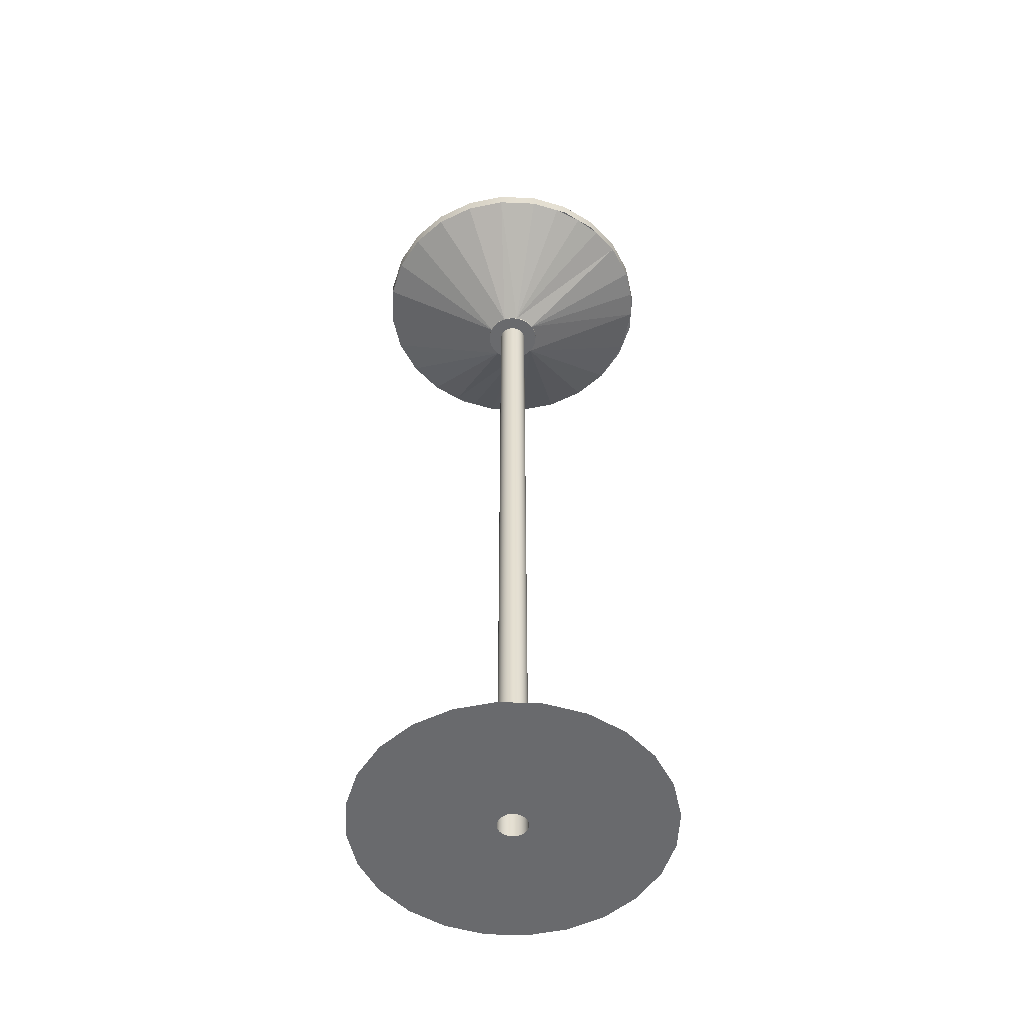
<metadata>
{"format":"obj","ext":"obj","renderer":"f3d","projection":"perspective","resolution":1024,"background":"white","views":[{"elev":-53.0,"azim":117.4,"up":"+Y"}]}
</metadata>
<code>
v 0.1365 -0.668 -0.05265
v 0.1463 -0.668 -0.01587
v 0.1463 -0.668 0.0222
v 0.001731 -0.5984 0.003114
v -0.0871 -0.668 0.1188
v 0.09057 -0.668 -0.1126
v 0.1174 -0.668 0.09194
v -0.01736 -0.668 0.1477
v 0.007127 -0.668 0.01616
v 0.1175 -0.668 -0.08563
v 0.01477 -0.668 -0.002283
v 0.02082 -0.668 -0.1415
v 0.1365 -0.668 0.05898
v 0.0575 -0.668 0.1379
v -0.05413 -0.668 0.1378
v -0.000744 -0.6074 0.02186
v -0.133 -0.668 0.05888
v 0.01032 -0.668 0.01431
v 0.01573 -0.668 0.001277
v 0.01293 -0.668 -0.005474
v 0.0576 -0.668 -0.1316
v -0.1429 -0.668 -0.01598
v -0.05404 -0.668 -0.1317
v 0.09048 -0.668 0.1189
v -0.00576 -0.6077 0.02037
v 0.00357 -0.668 0.01711
v -0.114 -0.668 0.09186
v -0.009749 -0.6074 0.01807
v 0.01293 -0.668 0.01171
v 0.01573 -0.668 0.004961
v 0.01033 -0.668 -0.008081
v -0.003666 -0.668 -0.009928
v -0.1139 -0.668 -0.08572
v -0.01725 -0.668 -0.1415
v 0.02072 -0.668 0.1477
v -0.000114 -0.668 0.01711
v 0.01477 -0.668 0.00852
v 0.007137 -0.668 -0.009924
v -0.006856 -0.668 -0.008087
v -0.000104 -0.668 -0.01088
v -0.133 -0.668 -0.05275
v -0.08701 -0.668 -0.1126
v -0.003675 -0.668 0.01615
v 0.00357 0.1365 0.01711
v 0.01032 0.1365 0.01431
v 0.007127 0.1365 0.01616
v -0.009081 0.1365 0.02919
v -0.000114 0.1365 0.01711
v 0.01293 0.1365 0.01171
v 0.02972 0.1365 -0.000561
v 0.01573 0.1365 0.001277
v -0.01131 0.1365 0.008511
v 0.01477 0.1365 -0.002283
v 0.02414 0.1365 -0.01406
v 0.01573 0.1365 0.004961
v -0.009467 0.1365 0.0117
v -0.01226 0.1365 0.004951
v 0.01293 0.1365 -0.005474
v 0.00358 -0.668 -0.01088
v -0.009462 -0.668 -0.005483
v -0.006865 -0.668 0.01431
v -0.1429 -0.668 0.0221
v -0.01131 -0.668 0.008511
v -0.003675 0.1365 0.01615
v 0.01477 0.1365 0.00852
v -0.006865 0.1365 0.01431
v -0.01226 0.1365 0.001266
v 0.01033 0.1365 -0.008081
v -0.01131 -0.668 -0.002292
v -0.009467 -0.668 0.0117
v -0.01226 -0.668 0.004951
v 0.02412 0.1365 0.02031
v -0.02435 0.1365 0.01391
v -0.02434 0.1365 -0.007698
v 0.02781 0.1365 -0.00768
v 0.007137 0.1365 -0.009924
v -0.01131 0.1365 -0.002292
v -0.01226 -0.668 0.001266
v -0.000104 0.1365 -0.01088
v -0.006856 0.1365 -0.008087
v -0.003666 0.1365 -0.009928
v 0.00358 0.1365 -0.01088
v -0.009462 0.1365 -0.005483
v 0.007602 0.1365 -0.02362
v 0.02781 0.1365 0.01393
v -0.001963 0.1365 0.0311
v -0.01546 0.1365 0.0255
v 0.02972 0.1365 0.006809
v 0.01891 0.1365 0.02552
v -0.02626 0.1365 0.006789
v 0.1203 0.2056 -0.08723
v 0.14 0.2056 -0.05319
v 0.1203 0.2197 -0.08723
v 0.02781 0.2056 -0.00768
v 0.1501 0.2056 -0.01522
v 0.14 0.2197 -0.05319
v 0.01891 0.2056 0.02552
v 0.01254 0.1365 -0.02296
v 0.00406 0.1365 -0.02408
v -0.02067 0.1365 0.02029
v 0.1501 0.2056 0.02409
v 0.1399 0.2056 0.06205
v 0.1501 0.2197 0.02409
v -0.08396 0.2056 0.1278
v 0.1202 0.2056 0.09608
v 0.1202 0.2197 0.09608
v -0.05683 0.2056 0.1435
v 0.005405 0.1365 0.0311
v 0.0584 0.2056 0.1435
v 0.0584 0.2197 0.1435
v 0.09244 0.2056 0.1239
v 0.02043 0.2056 0.1537
v 0.02043 0.2197 0.1537
v -0.02625 0.1365 -0.000581
v 0.02781 0.2197 -0.00768
v 0.02414 0.2056 -0.01406
v 0.02972 0.2197 -0.000561
v 0.02972 0.2056 -0.000561
v 0.02972 0.2197 0.006809
v 0.02972 0.2056 0.006809
v 0.09253 0.2197 -0.115
v 0.0995 0.2056 -0.1081
v -0.1484 0.2056 -0.01532
v 0.1501 0.2197 -0.01522
v 0.01252 0.2056 0.0292
v 0.02412 0.2056 0.02031
v -0.102 0.2056 0.1127
v 0.005429 0.1365 -0.02487
v 0.01893 0.1365 -0.01928
v -0.01544 0.1365 -0.01929
v -0.05683 0.2197 0.1435
v -0.09086 0.2056 0.1238
v 0.02781 0.2197 0.01393
v 0.02781 0.2056 0.01393
v 0.1399 0.2197 0.06205
v 0.09244 0.2197 0.1239
v -0.01887 0.2056 0.1536
v 0.01252 0.1365 0.0292
v -0.009081 0.2056 0.02919
v -0.001963 0.2197 0.0311
v -0.001963 0.2056 0.0311
v -0.1383 0.2056 0.06195
v 0.005405 0.2197 0.0311
v 0.005405 0.2056 0.0311
v -0.01887 0.2197 0.1536
v -0.1186 0.2056 0.09599
v -0.09086 0.2197 0.1238
v -0.1186 0.2197 0.09599
v 0.02414 0.2197 -0.01406
v 0.01893 0.2056 -0.01928
v -0.1484 0.2197 -0.01532
v 0.09253 0.2056 -0.115
v -0.1484 0.2056 0.02398
v 0.07551 0.2056 -0.1249
v 0.01891 0.2197 0.02552
v 0.02412 0.2197 0.02031
v 0.02054 0.2056 -0.1449
v 0.05031 0.2056 -0.1369
v 0.02054 0.2197 -0.1449
v -0.1113 0.2056 -0.09459
v 0.003001 0.1365 -0.02422
v -0.02065 0.1365 -0.01408
v -0.01546 0.2197 0.0255
v -0.01546 0.2056 0.0255
v -0.02067 0.2197 0.02029
v -0.02067 0.2056 0.02029
v 0.02781 0.2385 0.01393
v -0.001963 0.2385 0.0311
v 0.005405 0.2385 0.0311
v -0.02626 0.2197 0.006789
v -0.02435 0.2056 0.01391
v -0.02626 0.2056 0.006789
v -0.02625 0.2197 -0.000581
v -0.02625 0.2056 -0.000581
v -0.1383 0.2197 0.06195
v 0.02781 0.2385 -0.00768
v 0.02972 0.2385 -0.000561
v 0.01254 0.2056 -0.02296
v 0.02972 0.2385 0.006809
v -0.1484 0.2197 0.02398
v -0.1382 0.2197 -0.05328
v 0.0585 0.2197 -0.1347
v -0.009062 0.2056 -0.02297
v -0.1382 0.2056 -0.05328
v 0.0585 0.2056 -0.1347
v 0.01252 0.2197 0.0292
v 0.01891 0.2385 0.02552
v 0.02412 0.2385 0.02031
v -0.01876 0.2056 -0.1449
v -0.001944 0.1365 -0.02488
v -0.07303 0.2056 -0.1253
v -0.1047 0.2056 -0.1012
v -0.02435 0.2197 0.01391
v -0.009081 0.2197 0.02919
v -0.009081 0.2385 0.02919
v 0.01252 0.2385 0.0292
v -0.02434 0.2197 -0.007698
v -0.02434 0.2056 -0.007698
v 0.01893 0.2197 -0.01928
v 0.02414 0.2385 -0.01406
v 0.005429 0.2056 -0.02487
v -0.009062 0.2197 -0.02297
v -0.001944 0.2056 -0.02488
v -0.01544 0.2056 -0.01929
v 0.005429 0.2385 -0.02487
v -0.001944 0.2385 -0.02488
v -0.01876 0.2197 -0.1449
v -0.036 0.2056 -0.1403
v -0.1186 0.2197 -0.08732
v -0.1186 0.2056 -0.08732
v -0.009062 0.1365 -0.02297
v -0.05673 0.2056 -0.1347
v -0.0472 0.2056 -0.1373
v -0.09078 0.2056 -0.1151
v -0.01546 0.2385 0.0255
v -0.02067 0.2385 0.02029
v -0.02435 0.2385 0.01391
v -0.02434 0.2385 -0.007698
v -0.02065 0.2056 -0.01408
v -0.02626 0.2385 0.006789
v -0.02625 0.2385 -0.000581
v 0.01254 0.2197 -0.02296
v -0.001944 0.2197 -0.02488
v -0.01544 0.2197 -0.01929
v -0.009062 0.2385 -0.02297
v -0.01544 0.2385 -0.01929
v 0.005429 0.2197 -0.02487
v -0.05673 0.2197 -0.1347
v -0.02065 0.2385 -0.01408
v -0.09078 0.2197 -0.1151
v -0.02065 0.2197 -0.01408
v 0.01893 0.2385 -0.01928
v 0.01254 0.2385 -0.02296
v 0.001731 -0.668 0.003114
g mesh1_mesh1-geometry
f 1 2 3
f 4 1 3
f 1 5 3
f 6 1 4
f 4 3 7
f 5 8 3
f 9 5 1
f 6 10 1
f 6 11 1
f 12 6 4
f 3 13 7
f 3 8 7
f 4 7 14
f 5 8 15
f 5 16 8
f 5 9 17
f 18 9 1
f 11 19 1
f 20 11 6
f 12 21 6
f 12 22 6
f 23 12 4
f 14 7 8
f 7 24 14
f 14 16 4
f 16 5 25
f 16 14 8
f 26 17 9
f 17 5 27
f 17 28 5
f 29 18 1
f 19 30 1
f 31 20 6
f 6 22 32
f 33 22 12
f 23 34 12
f 23 33 12
f 23 4 33
f 8 14 35
f 25 4 16
f 25 5 28
f 36 17 26
f 28 17 4
f 37 29 1
f 30 37 1
f 38 31 6
f 32 22 39
f 32 40 6
f 33 22 41
f 33 4 22
f 23 33 42
f 4 25 28
f 43 17 36
f 22 4 17
f 44 45 46
f 46 45 44
f 45 47 46
f 46 47 45
f 45 48 49
f 49 48 45
f 50 45 49
f 49 45 50
f 51 52 53
f 53 52 51
f 54 51 53
f 53 51 54
f 55 56 51
f 51 56 55
f 54 55 51
f 51 55 54
f 53 57 58
f 58 57 53
f 54 53 58
f 58 53 54
f 59 38 6
f 39 22 60
f 40 59 6
f 61 17 43
f 47 44 46
f 46 44 47
f 22 17 62
f 22 17 63
f 45 44 48
f 48 44 45
f 50 47 45
f 45 47 50
f 49 48 64
f 64 48 49
f 50 49 65
f 65 49 50
f 49 64 65
f 65 64 49
f 65 66 55
f 55 66 65
f 50 65 55
f 55 65 50
f 51 56 52
f 52 56 51
f 53 52 57
f 57 52 53
f 55 66 56
f 56 66 55
f 50 55 54
f 54 55 50
f 58 57 67
f 67 57 58
f 54 58 68
f 68 58 54
f 58 67 68
f 68 67 58
f 60 22 69
f 70 17 61
f 44 47 48
f 48 47 44
f 63 17 70
f 71 22 63
f 47 50 72
f 72 50 47
f 48 73 64
f 64 73 48
f 65 64 66
f 66 64 65
f 56 73 52
f 52 73 56
f 52 74 57
f 57 74 52
f 66 73 56
f 56 73 66
f 54 75 50
f 50 75 54
f 57 74 67
f 67 74 57
f 54 68 76
f 76 68 54
f 68 67 77
f 77 67 68
f 68 77 76
f 76 77 68
f 69 22 78
f 79 80 81
f 81 80 79
f 80 74 81
f 81 74 80
f 82 83 80
f 80 83 82
f 83 74 80
f 80 74 83
f 84 79 81
f 81 79 84
f 48 47 73
f 73 47 48
f 78 22 71
f 50 85 72
f 72 85 50
f 72 86 47
f 47 86 72
f 64 73 66
f 66 73 64
f 52 73 74
f 74 73 52
f 67 74 77
f 77 74 67
f 54 76 84
f 84 76 54
f 76 77 83
f 83 77 76
f 76 83 82
f 82 83 76
f 84 76 82
f 82 76 84
f 82 80 79
f 79 80 82
f 84 82 79
f 79 82 84
f 77 74 83
f 83 74 77
f 84 81 74
f 74 81 84
f 87 73 47
f 47 73 87
f 85 50 88
f 88 50 85
f 89 86 72
f 72 86 89
f 90 74 73
f 73 74 90
f 91 92 93
f 91 94 92
f 92 95 96
f 92 97 95
f 84 98 54
f 54 98 84
f 84 74 99
f 99 74 84
f 73 87 100
f 100 87 73
f 101 102 103
f 101 104 102
f 105 106 102
f 102 107 105
f 89 108 86
f 86 108 89
f 109 110 111
f 109 111 112
f 112 113 109
f 74 90 114
f 114 90 74
f 115 116 94
f 116 94 91
f 117 94 118
f 94 118 92
f 119 118 120
f 118 120 92
f 96 93 92
f 93 121 91
f 91 121 122
f 122 123 91
f 124 96 95
f 125 95 97
f 126 97 92
f 95 101 124
f 95 127 101
f 128 98 84
f 84 98 128
f 98 129 54
f 54 129 98
f 130 99 74
f 74 99 130
f 128 84 99
f 99 84 128
f 107 104 131
f 104 107 102
f 127 104 132
f 132 104 127
f 127 104 101
f 126 133 134
f 134 126 92
f 135 103 102
f 103 124 101
f 135 102 106
f 106 105 136
f 107 137 105
f 111 136 105
f 105 137 111
f 108 89 138
f 138 89 108
f 139 140 141
f 139 142 141
f 141 143 144
f 141 142 144
f 136 111 110
f 110 109 113
f 137 112 111
f 113 112 145
f 137 145 112
f 146 147 127
f 146 127 95
f 146 142 148
f 142 146 144
f 116 115 149
f 94 117 115
f 150 116 91
f 118 119 117
f 120 133 119
f 120 134 92
f 93 96 115
f 121 93 151
f 152 122 121
f 123 153 91
f 154 123 122
f 154 152 122
f 122 152 154
f 96 124 155
f 125 146 95
f 125 155 97
f 97 156 126
f 157 158 159
f 157 160 158
f 99 130 161
f 161 130 99
f 130 74 162
f 162 74 130
f 161 128 99
f 99 128 161
f 163 139 164
f 164 142 139
f 165 164 166
f 166 142 164
f 107 131 137
f 132 131 104
f 132 127 147
f 133 120 134
f 133 126 167
f 103 135 147
f 124 103 148
f 135 106 131
f 106 136 145
f 140 139 168
f 168 141 140
f 143 141 169
f 169 144 143
f 110 113 136
f 145 136 113
f 145 137 131
f 170 171 172
f 172 153 171
f 173 172 174
f 174 153 172
f 148 147 146
f 175 148 142
f 144 146 125
f 142 153 175
f 153 142 171
f 149 93 115
f 149 115 176
f 149 150 116
f 115 96 117
f 115 117 177
f 178 150 91
f 117 96 119
f 117 119 179
f 119 96 133
f 119 133 167
f 151 93 180
f 181 121 151
f 121 182 152
f 153 183 91
f 153 123 180
f 184 123 154
f 152 182 154
f 158 185 154
f 154 185 158
f 158 184 154
f 186 155 124
f 156 96 155
f 155 125 187
f 187 97 155
f 156 97 188
f 188 126 156
f 157 159 189
f 189 160 157
f 159 158 182
f 160 184 158
f 190 161 130
f 130 161 190
f 191 160 189
f 192 191 160
f 160 191 192
f 190 128 161
f 161 128 190
f 193 166 171
f 171 142 166
f 139 163 194
f 164 165 163
f 166 193 165
f 147 131 132
f 167 126 188
f 147 135 131
f 148 103 147
f 186 124 148
f 131 106 145
f 144 186 125
f 168 139 195
f 169 141 168
f 196 144 169
f 197 174 198
f 198 153 174
f 171 170 193
f 172 173 170
f 174 197 173
f 175 143 148
f 180 175 153
f 199 93 149
f 115 177 176
f 149 176 200
f 150 149 199
f 117 179 177
f 199 178 150
f 201 178 91
f 119 167 179
f 133 96 156
f 180 93 202
f 151 180 123
f 182 121 181
f 181 151 184
f 183 203 91
f 183 153 204
f 123 184 151
f 185 154 182
f 185 182 158
f 187 125 196
f 188 97 187
f 178 205 201
f 201 206 203
f 203 201 91
f 207 189 159
f 189 207 208
f 208 191 189
f 159 182 209
f 160 184 210
f 210 184 160
f 211 190 130
f 130 190 211
f 212 213 191
f 191 213 212
f 213 191 208
f 191 192 214
f 214 192 191
f 160 192 209
f 163 194 175
f 194 163 215
f 195 139 194
f 165 163 175
f 163 165 216
f 193 165 175
f 165 193 217
f 167 188 168
f 143 186 148
f 186 144 196
f 196 125 186
f 195 167 168
f 168 188 169
f 196 169 187
f 198 218 197
f 219 153 198
f 219 218 198
f 170 193 180
f 193 170 220
f 173 170 180
f 170 173 221
f 197 173 180
f 173 197 218
f 140 143 175
f 180 193 175
f 222 93 199
f 199 149 200
f 176 177 217
f 200 176 217
f 177 179 215
f 178 199 222
f 179 167 215
f 202 93 223
f 202 224 180
f 209 182 181
f 181 184 209
f 203 225 183
f 204 153 219
f 183 226 204
f 188 187 169
f 222 205 178
f 201 205 227
f 227 206 201
f 203 206 223
f 207 159 209
f 213 208 228
f 228 208 207
f 210 209 184
f 210 160 209
f 204 229 219
f 212 213 228
f 212 228 191
f 214 230 192
f 214 191 230
f 209 192 230
f 194 140 175
f 163 216 215
f 194 215 195
f 165 217 216
f 193 220 217
f 215 167 195
f 231 218 219
f 170 221 220
f 173 218 221
f 231 197 180
f 227 93 222
f 222 199 232
f 199 200 232
f 217 177 216
f 220 200 217
f 216 177 215
f 223 93 227
f 224 231 180
f 223 225 203
f 183 225 202
f 202 226 183
f 204 226 224
f 205 222 233
f 206 227 205
f 225 223 206
f 230 207 209
f 228 207 230
f 224 229 204
f 219 229 231
f 230 191 228
f 218 231 229
f 221 200 220
f 218 233 221
f 222 232 233
f 232 200 221
f 226 202 225
f 229 224 226
f 205 233 218
f 206 205 229
f 225 206 226
f 229 205 218
f 233 232 221
f 226 206 229
g mesh1_mesh1-geometry
f 3 2 1
f 3 1 4
f 3 5 1
f 4 1 6
f 7 3 4
f 3 8 5
f 1 5 9
f 1 10 6
f 1 11 6
f 4 6 12
f 7 13 3
f 7 8 3
f 14 7 4
f 15 8 5
f 8 16 5
f 17 9 5
f 1 9 18
f 1 19 11
f 6 11 20
f 6 21 12
f 6 22 12
f 4 12 23
f 8 7 14
f 14 24 7
f 4 16 14
f 25 5 16
f 8 14 16
f 9 17 26
f 27 5 17
f 5 28 17
f 9 45 18
f 1 18 29
f 1 30 19
f 51 11 19
f 53 20 11
f 6 20 31
f 32 22 6
f 12 22 33
f 12 34 23
f 12 33 23
f 33 4 23
f 35 14 8
f 16 4 25
f 28 5 25
f 26 17 36
f 26 46 9
f 4 17 28
f 45 9 46
f 49 18 45
f 18 49 29
f 1 29 37
f 1 37 30
f 55 19 30
f 11 51 53
f 19 55 51
f 20 53 58
f 58 31 20
f 6 31 38
f 39 22 32
f 6 40 32
f 41 22 33
f 22 4 33
f 42 33 23
f 28 25 4
f 36 17 43
f 36 44 26
f 46 26 44
f 17 4 22
f 65 29 49
f 29 65 37
f 65 30 37
f 30 65 55
f 31 58 68
f 68 38 31
f 6 38 59
f 60 22 39
f 32 80 39
f 6 59 40
f 40 81 32
f 43 17 61
f 43 48 36
f 44 36 48
f 62 17 22
f 63 17 22
f 38 68 76
f 38 82 59
f 69 22 60
f 39 83 60
f 80 32 81
f 83 39 80
f 59 79 40
f 81 40 79
f 61 17 70
f 66 43 61
f 48 43 64
f 70 17 63
f 63 22 71
f 70 52 56
f 63 57 52
f 61 56 66
f 71 67 57
f 82 38 76
f 79 59 82
f 78 22 69
f 60 77 69
f 77 60 83
f 56 61 70
f 43 66 64
f 52 70 63
f 71 22 78
f 57 63 71
f 67 71 78
f 78 77 67
f 77 78 69
f 94 116 115
f 118 94 117
f 120 118 119
f 134 133 126
f 141 140 139
f 144 143 141
f 149 115 116
f 115 117 94
f 117 119 118
f 119 133 120
f 97 155 125
f 126 156 97
f 164 139 163
f 166 164 165
f 134 120 133
f 167 126 133
f 168 139 140
f 140 141 168
f 169 141 143
f 143 144 169
f 172 171 170
f 174 172 173
f 176 115 149
f 116 150 149
f 177 117 115
f 179 119 117
f 167 133 119
f 187 125 155
f 155 97 187
f 188 97 156
f 156 126 188
f 171 166 193
f 194 163 139
f 163 165 164
f 165 193 166
f 188 126 167
f 125 186 144
f 195 139 168
f 168 141 169
f 169 144 196
f 198 174 197
f 193 170 171
f 170 173 172
f 173 197 174
f 176 177 115
f 200 176 149
f 199 149 150
f 177 179 117
f 150 178 199
f 179 167 119
f 196 125 187
f 187 97 188
f 201 205 178
f 203 206 201
f 215 163 194
f 194 139 195
f 216 165 163
f 217 193 165
f 168 188 167
f 196 144 186
f 186 125 196
f 168 167 195
f 169 188 168
f 187 169 196
f 197 218 198
f 198 218 219
f 220 170 193
f 221 173 170
f 218 197 173
f 200 149 199
f 217 177 176
f 217 176 200
f 215 179 177
f 222 199 178
f 215 167 179
f 183 225 203
f 204 226 183
f 169 187 188
f 178 205 222
f 227 205 201
f 201 206 227
f 223 206 203
f 219 229 204
f 215 216 163
f 195 215 194
f 216 217 165
f 217 220 193
f 195 167 215
f 219 218 231
f 220 221 170
f 221 218 173
f 232 199 222
f 232 200 199
f 216 177 217
f 217 200 220
f 215 177 216
f 203 225 223
f 202 225 183
f 183 226 202
f 224 226 204
f 233 222 205
f 205 227 206
f 206 223 225
f 204 229 224
f 231 229 219
f 229 231 218
f 220 200 221
f 221 233 218
f 233 232 222
f 221 200 232
f 225 202 226
f 226 224 229
f 218 233 205
f 229 205 206
f 226 206 225
f 218 205 229
f 221 232 233
f 229 206 226
g mesh1_mesh1-geometry
f 18 45 9
f 19 11 51
f 11 20 53
f 9 46 26
f 46 9 45
f 45 18 49
f 29 49 18
f 30 19 55
f 53 51 11
f 51 55 19
f 58 53 20
f 20 31 58
f 26 44 36
f 44 26 46
f 49 29 65
f 37 65 29
f 37 30 65
f 55 65 30
f 68 58 31
f 31 38 68
f 39 80 32
f 32 81 40
f 36 48 43
f 48 36 44
f 76 68 38
f 59 82 38
f 60 83 39
f 81 32 80
f 80 39 83
f 40 79 59
f 79 40 81
f 61 43 66
f 64 43 48
f 56 52 70
f 52 57 63
f 66 56 61
f 57 67 71
f 76 38 82
f 82 59 79
f 69 77 60
f 83 60 77
f 70 61 56
f 64 66 43
f 63 70 52
f 71 63 57
f 78 71 67
f 67 77 78
f 69 78 77
g mesh1_mesh1-geometry
f 54 92 50
f 50 92 54
f 50 102 72
f 72 102 50
f 47 72 109
f 109 72 47
f 91 92 54
f 54 92 91
f 92 95 50
f 50 95 92
f 73 47 104
f 104 47 73
f 50 101 102
f 102 101 50
f 72 102 105
f 105 102 72
f 72 111 109
f 109 111 72
f 47 109 112
f 112 109 47
f 74 73 146
f 146 73 74
f 122 91 54
f 54 91 122
f 50 95 101
f 101 95 50
f 84 157 54
f 54 157 84
f 47 107 104
f 104 107 47
f 73 104 127
f 127 104 73
f 72 105 111
f 111 105 72
f 47 112 137
f 137 112 47
f 73 127 146
f 146 127 73
f 74 146 142
f 142 146 74
f 154 122 54
f 54 122 154
f 157 84 128
f 128 84 157
f 157 158 54
f 54 158 157
f 191 99 74
f 74 99 191
f 47 137 107
f 107 137 47
f 153 74 142
f 142 74 153
f 158 154 54
f 54 154 158
f 189 157 128
f 128 157 189
f 99 191 128
f 128 191 99
f 191 74 160
f 160 74 191
f 123 74 153
f 153 74 123
f 128 208 189
f 189 208 128
f 213 128 191
f 191 128 213
f 160 74 184
f 184 74 160
f 184 74 123
f 123 74 184
f 208 128 213
f 213 128 208
g mesh1_mesh1-geometry
f 94 54 75
f 75 54 94
f 118 75 50
f 50 75 118
f 72 134 85
f 85 134 72
f 47 141 86
f 86 141 47
f 54 94 116
f 116 94 54
f 75 118 94
f 94 118 75
f 50 120 118
f 118 120 50
f 164 47 87
f 87 47 164
f 120 50 88
f 88 50 120
f 134 88 85
f 85 88 134
f 134 72 126
f 126 72 134
f 89 126 72
f 72 126 89
f 141 47 139
f 139 47 141
f 144 86 141
f 141 86 144
f 172 73 90
f 90 73 172
f 116 129 54
f 54 129 116
f 166 87 100
f 100 87 166
f 171 100 73
f 73 100 171
f 47 164 139
f 139 164 47
f 87 166 164
f 164 166 87
f 88 134 120
f 120 134 88
f 86 144 108
f 108 144 86
f 126 89 97
f 97 89 126
f 174 90 114
f 114 90 174
f 198 114 74
f 74 114 198
f 73 172 171
f 171 172 73
f 90 174 172
f 172 174 90
f 129 116 150
f 150 116 129
f 97 138 125
f 125 138 97
f 98 201 128
f 128 201 98
f 150 98 129
f 129 98 150
f 100 171 166
f 166 171 100
f 138 97 89
f 89 97 138
f 108 125 138
f 138 125 108
f 125 108 144
f 144 108 125
f 114 198 174
f 174 198 114
f 162 198 74
f 74 198 162
f 201 98 178
f 178 98 201
f 203 128 201
f 201 128 203
f 98 150 178
f 178 150 98
f 130 219 162
f 162 219 130
f 198 162 219
f 219 162 198
f 128 203 190
f 190 203 128
f 219 130 204
f 204 130 219
f 183 190 203
f 203 190 183
f 204 211 183
f 183 211 204
f 190 183 211
f 211 183 190
f 211 204 130
f 130 204 211
g mesh1_mesh1-geometry
f 93 92 91
f 96 95 92
f 103 102 101
f 102 106 105
f 111 110 109
f 109 113 112
f 92 93 96
f 91 121 93
f 122 121 91
f 95 96 124
f 124 101 95
f 131 104 107
f 102 103 135
f 101 124 103
f 106 102 135
f 136 105 106
f 105 136 111
f 110 111 136
f 113 109 110
f 145 112 113
f 112 145 137
f 127 147 146
f 148 142 146
f 121 122 152
f 159 158 157
f 137 131 107
f 104 131 132
f 147 127 132
f 131 137 145
f 146 147 148
f 142 148 175
f 175 153 142
f 152 182 121
f 180 123 153
f 154 182 152
f 189 159 157
f 182 158 159
f 132 131 147
f 153 175 180
f 123 180 151
f 184 151 181
f 151 184 123
f 182 154 185
f 158 182 185
f 159 189 207
f 208 207 189
f 209 192 160
f 209 184 181
f 228 208 213
f 207 208 228
f 184 209 210
f 209 160 210
f 228 213 212
f 191 228 212
f 192 230 214
f 230 191 214
f 230 192 209
f 228 191 230
g mesh1_mesh1-geometry
f 92 94 91
f 95 97 92
f 102 104 101
f 105 107 102
f 112 111 109
f 91 94 116
f 92 118 94
f 92 120 118
f 91 123 122
f 97 95 125
f 92 97 126
f 101 127 95
f 102 107 104
f 101 104 127
f 92 126 134
f 105 137 107
f 111 137 105
f 141 142 139
f 144 142 141
f 111 112 137
f 95 127 146
f 144 146 142
f 91 116 150
f 92 134 120
f 115 96 93
f 151 93 121
f 91 153 123
f 122 123 154
f 155 124 96
f 95 146 125
f 158 160 157
f 139 142 164
f 164 142 166
f 147 135 103
f 148 103 124
f 131 106 135
f 145 136 106
f 136 113 110
f 113 136 145
f 171 153 172
f 172 153 174
f 125 146 144
f 171 142 153
f 115 93 149
f 117 96 115
f 91 150 178
f 119 96 117
f 133 96 119
f 180 93 151
f 151 121 181
f 91 183 153
f 154 123 184
f 154 184 158
f 124 155 186
f 155 96 156
f 157 160 189
f 158 184 160
f 189 160 191
f 166 142 171
f 131 135 147
f 147 103 148
f 148 124 186
f 145 106 131
f 174 153 198
f 148 143 175
f 149 93 199
f 91 178 201
f 156 96 133
f 202 93 180
f 181 121 182
f 91 203 183
f 204 153 183
f 91 201 203
f 189 191 208
f 209 182 159
f 208 191 213
f 175 194 163
f 175 163 165
f 175 165 193
f 148 186 143
f 198 153 219
f 180 193 170
f 180 170 173
f 180 173 197
f 175 143 140
f 175 193 180
f 199 93 222
f 223 93 202
f 180 224 202
f 181 182 209
f 219 153 204
f 209 159 207
f 175 140 194
f 180 197 231
f 222 93 227
f 227 93 223
f 180 231 224
f 209 207 230
f 230 207 228
g mesh2_mesh2-geometry
l 234 4
g mesh3_mesh3-geometry
l 130 211
l 74 130
l 190 130
l 130 161
l 211 190
l 74 73
l 74 99
l 161 190
l 161 128
l 99 161
l 84 99
l 99 128
l 128 84
l 98 84
l 84 54
l 54 98
g mesh4_mesh4-geometry
l 185 154
l 158 185

</code>
